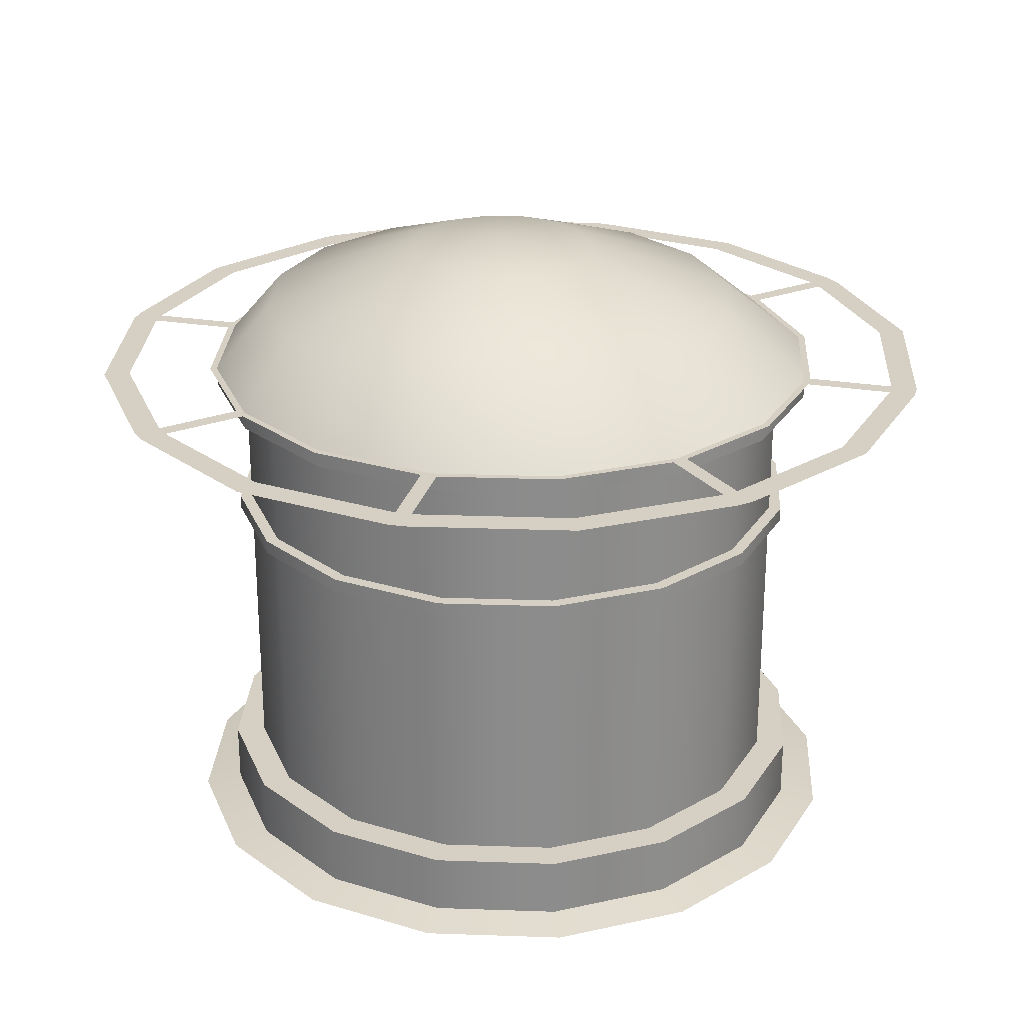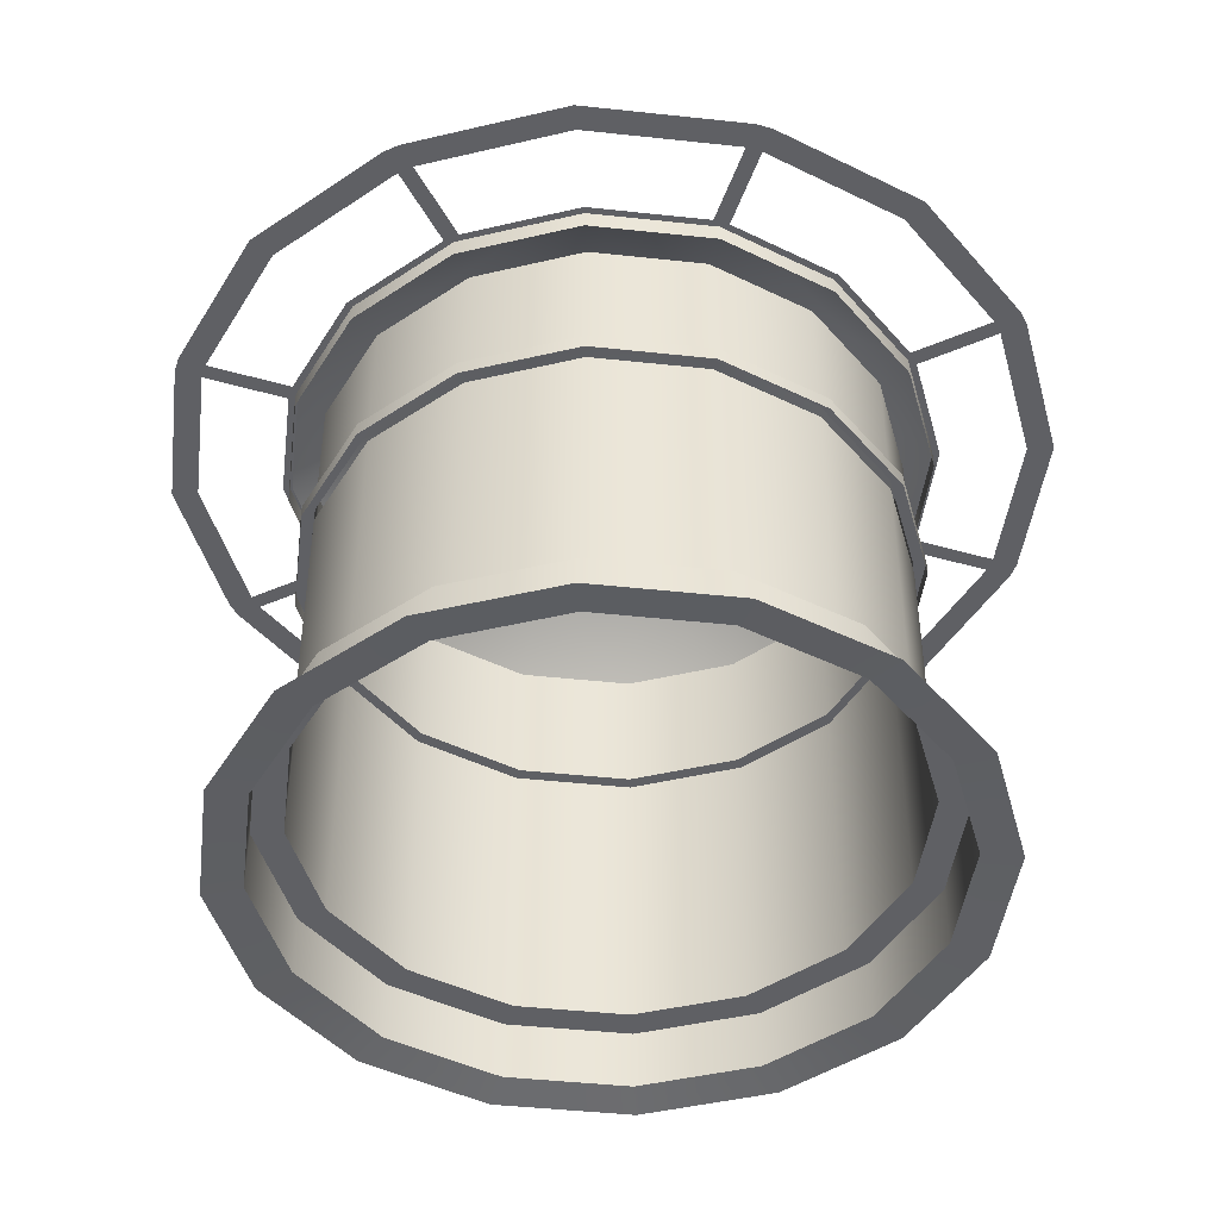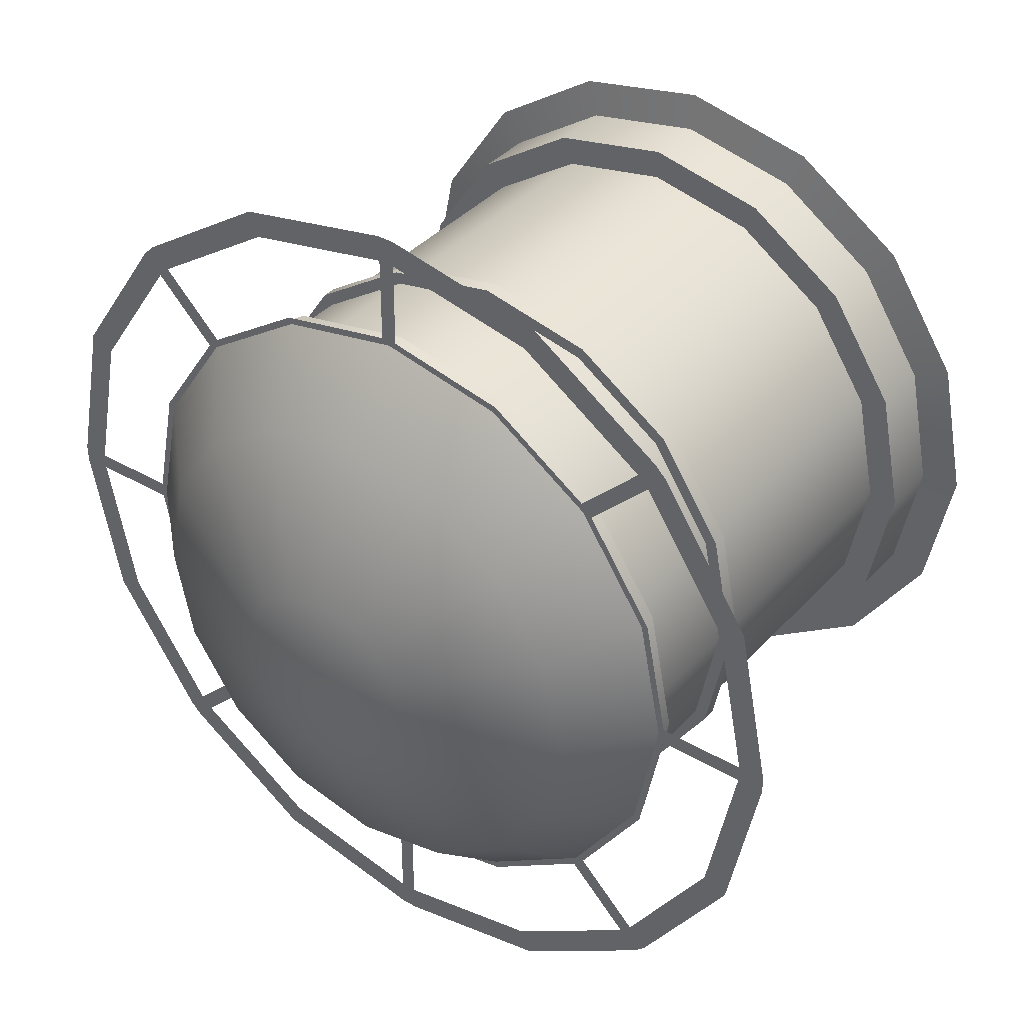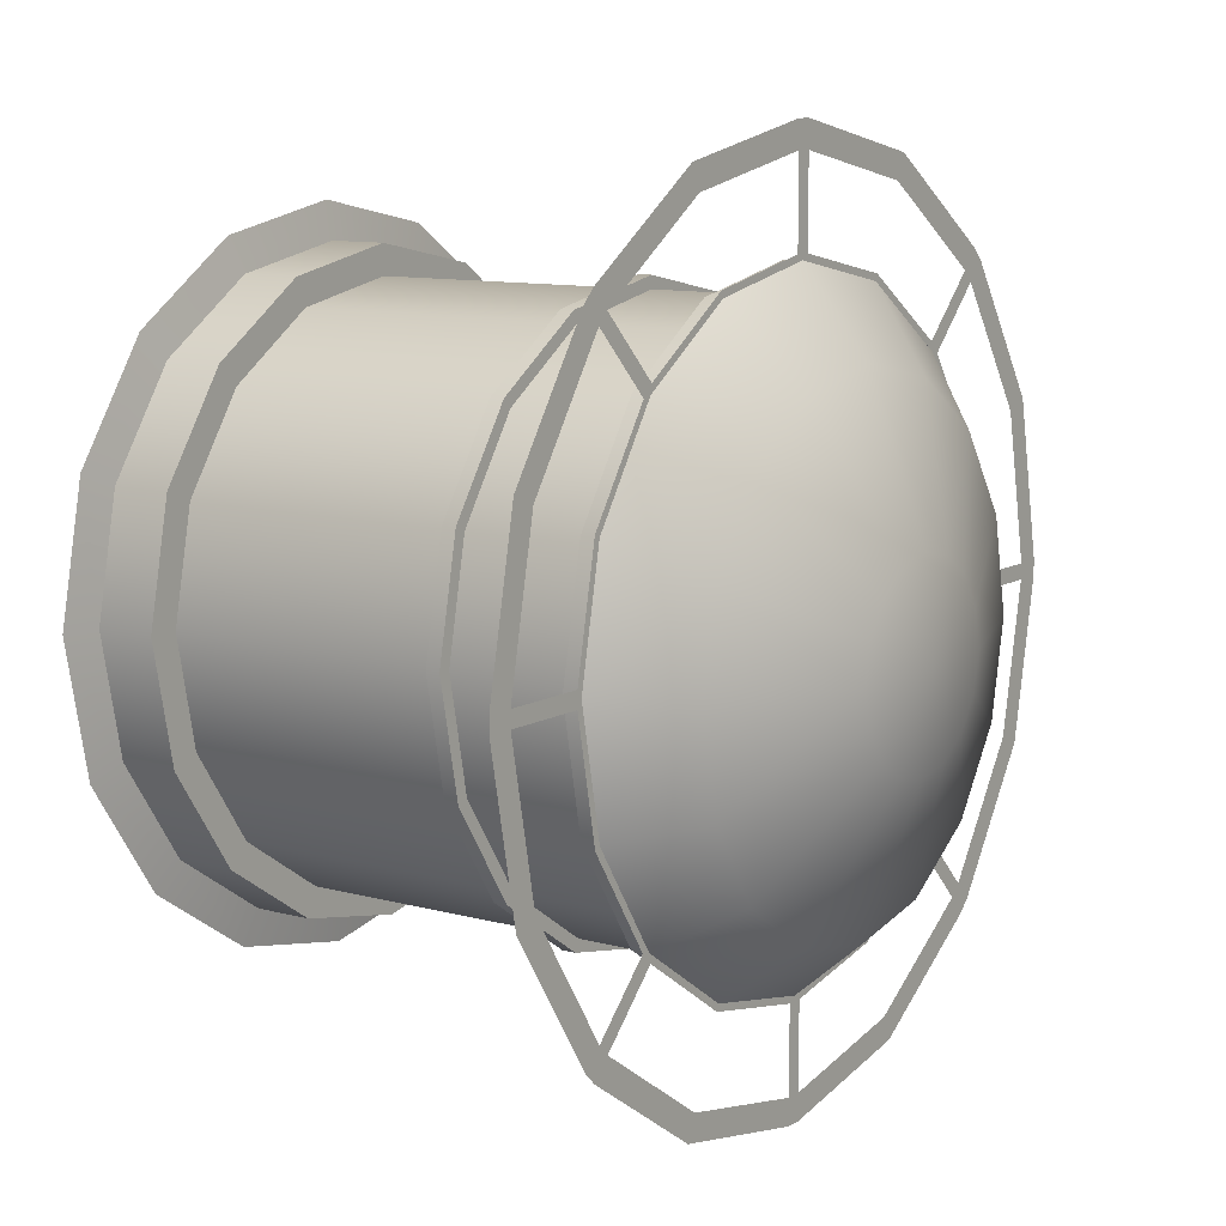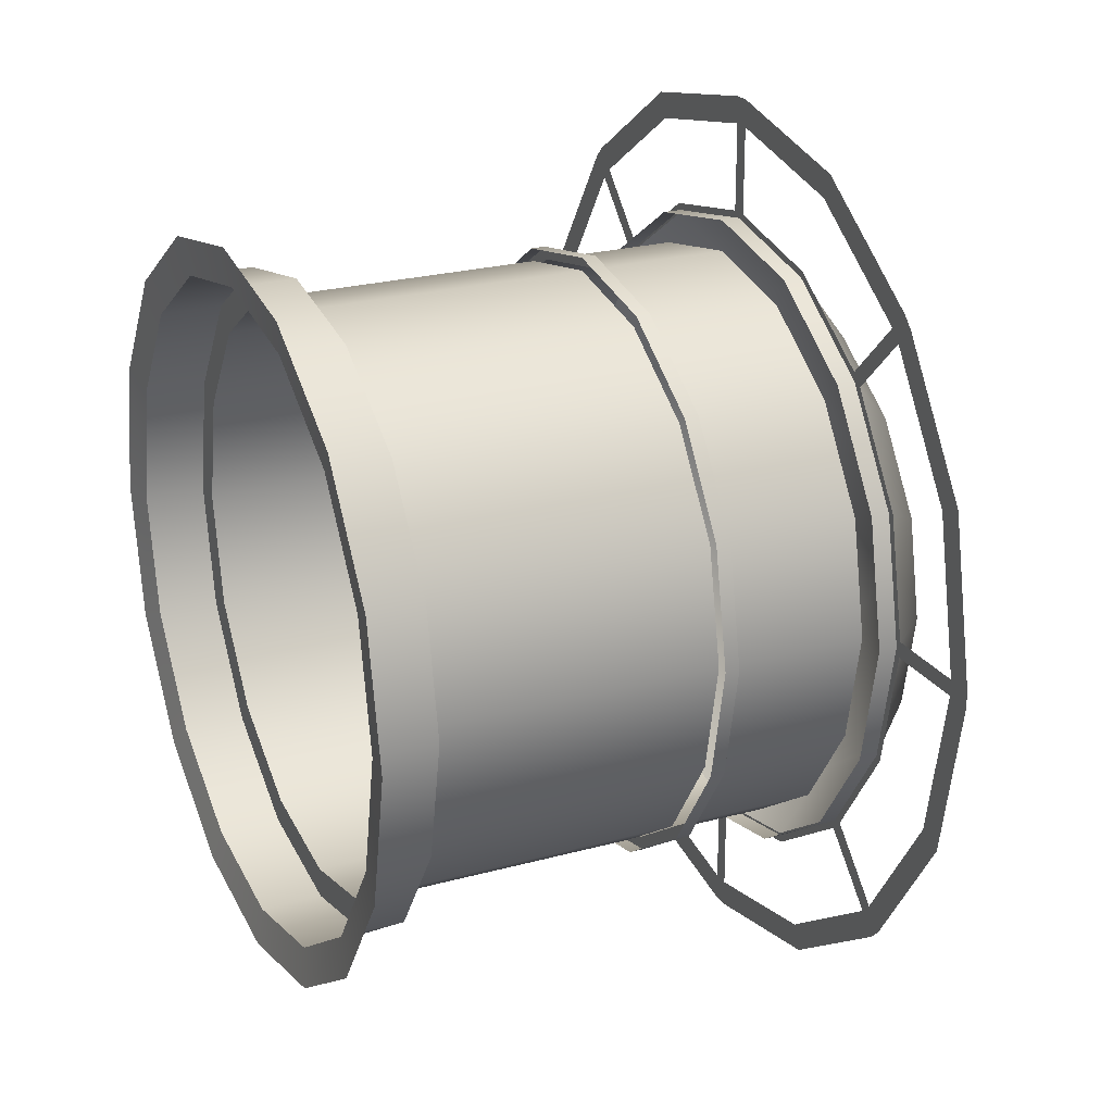
<metadata>
{"format":"obj","ext":"obj","renderer":"f3d","projection":"perspective","resolution":1024,"background":"white","views":[{"elev":26.1,"azim":-75.6,"up":"+Y"},{"elev":-44.8,"azim":116.6,"up":"+Y"},{"elev":38.0,"azim":-143.3,"up":"+Z"},{"elev":10.2,"azim":124.9,"up":"+Z"},{"elev":23.5,"azim":65.1,"up":"+Z"}]}
</metadata>
<code>
o Cylinder.003
v -0.08748 5.67 -4.524
v 0.08748 5.67 -3.58
v 0.08748 5.67 -4.524
v 0.09106 5.67 4.814
v -0.08748 5.67 4.524
v -0.09106 5.67 4.814
v -0.08748 5.67 -3.58
v 0.08748 5.67 -3.478
v -1.347 0.6994 -3.253
v -2.49 0.02685 -2.49
v -2.49 0.6994 -2.49
v 3.34 5.67 -3.469
v 3.261 5.67 -3.137
v 3.469 5.67 -3.34
v -3.253 0.02685 -1.347
v -3.253 0.6994 -1.347
v 3.253 0.6994 -1.347
v 2.49 0.02685 -2.49
v 2.49 0.6994 -2.49
v 3.253 0.6994 1.347
v 3.521 0.02685 0
v 3.521 0.6994 0
v 0 0.6994 3.521
v 1.347 0.02685 3.253
v 1.347 0.6994 3.253
v -3.521 0.02685 0
v -3.521 0.6994 0
v 2.49 0.02685 2.49
v 2.49 0.6994 2.49
v 3.58 5.67 0.08749
v 4.524 5.67 -0.08748
v 3.58 5.67 -0.08748
v -1.347 0.6994 3.253
v 0 0.02685 3.521
v -2.49 0.6994 2.49
v -1.347 0.02685 3.253
v 1.063 7.016 -0.1454
v 0.9824 7.016 -0.5523
v 0 7.117 -0.1454
v -0.09106 5.67 -4.814
v 0.09106 5.67 -4.814
v -0.08748 5.67 3.58
v 0.08748 5.67 4.524
v 0.08748 5.67 3.58
v 2.543 6.393 0.908
v 2.753 6.393 -0.1454
v -0.4069 7.016 0.837
v 0 7.016 0.918
v -0.7519 7.016 -0.8972
v -0.9824 7.016 -0.5523
v 0.7519 7.016 -0.8972
v 0.4069 7.016 -1.128
v 0.4069 7.016 0.837
v 0.7519 7.016 0.6065
v -1.063 7.016 -0.1454
v -0.9824 7.016 0.2616
v 0.9824 7.016 0.2616
v -0.7519 7.016 0.6065
v -0.4069 7.016 -1.128
v 0 7.016 -1.209
v 1.347 5.67 -3.253
v 1.946 6.393 -2.092
v 2.49 5.67 -2.489
v -2.543 6.393 -1.199
v -2.753 6.393 -0.1454
v 1.053 6.393 -2.688
v -2.543 6.393 0.908
v 2.543 6.393 -1.199
v 3.253 5.67 -1.347
v 1.946 6.393 1.801
v -1.946 6.393 1.801
v -3.253 5.67 1.347
v -2.49 5.67 2.49
v -1.946 6.393 -2.092
v -1.053 6.393 -2.688
v -1.347 5.67 -3.253
v -2.49 5.67 -2.49
v -3.253 5.67 -1.347
v -3.521 5.67 2e-06
v -1.053 6.393 2.398
v -1.347 5.67 3.253
v 3.639 -0.0401 -1.507
v 2.785 -0.0401 -2.785
v 1.053 6.393 2.398
v 2.49 5.67 2.49
v 1.347 5.67 3.253
v 0 6.393 -2.898
v 0 5.67 -3.521
v 3.253 5.67 1.347
v 0 6.393 2.607
v 3.521 5.67 2e-06
v 1.738 5.67 4.196
v 3.34 5.67 3.469
v 3.137 5.67 3.261
v -1.738 5.67 -4.196
v -1.849 5.67 -4.465
v -2.47 5.67 2.593
v -1.338 5.67 3.23
v -2.398 5.67 2.522
v 3.23 5.67 -1.338
v 2.593 5.67 -2.47
v 2.522 5.67 -2.398
v 4.196 5.67 1.738
v 4.814 5.67 0.09106
v 4.524 5.67 0.08749
v -3.23 5.67 -1.338
v -3.58 5.67 -0.08748
v -3.478 5.67 -0.08748
v 1.377 5.67 3.324
v 2.398 5.67 2.522
v 1.338 5.67 3.23
v 4.196 5.67 -1.738
v 4.814 5.67 -0.09106
v 4.465 5.67 -1.849
v -3.469 5.67 -3.34
v -4.196 5.67 -1.738
v -3.261 5.67 -3.137
v -2.593 5.67 -2.47
v -3.324 5.67 -1.377
v 2.522 5.67 2.398
v 3.324 5.67 1.377
v 3.23 5.67 1.338
v -3.324 5.67 1.377
v -2.522 5.67 2.398
v -3.23 5.67 1.338
v 0.08748 5.67 3.478
v -4.814 5.67 -0.09106
v -4.524 5.67 -0.08748
v -3.34 5.67 -3.469
v -3.137 5.67 -3.261
v 1.738 5.67 -4.196
v 1.849 5.67 -4.465
v -4.196 5.67 1.738
v -3.469 5.67 3.34
v -3.261 5.67 3.137
v -3.58 5.67 0.08749
v -3.478 5.67 0.08749
v 2.47 5.67 -2.593
v 1.338 5.67 -3.23
v 2.398 5.67 -2.522
v -1.738 5.67 4.196
v -1.377 5.67 3.324
v -0.08748 5.67 3.478
v -3.34 5.67 3.469
v -1.849 5.67 4.465
v 3.478 5.67 -0.08748
v 3.324 5.67 -1.377
v 3.478 5.67 0.08749
v -4.814 5.67 0.09106
v -4.524 5.67 0.08749
v -1.338 5.67 -3.23
v -0.08748 5.67 -3.478
v 3.253 0.02685 -1.347
v -2.593 5.67 2.47
v -3.137 5.67 3.261
v -3.253 0.02685 1.347
v -3.253 0.6994 1.347
v 3.137 5.67 -3.261
v 3.253 0.02685 1.347
v 3.261 5.67 3.137
v 0 0.6994 -3.521
v -1.347 0.02686 -3.253
v -2.398 5.67 -2.522
v -2.47 5.67 -2.593
v -2.49 0.02685 2.49
v 1.347 0.02686 -3.253
v 1.347 0.6994 -3.253
v 2.593 5.67 2.47
v 2.47 5.67 2.593
v 3.469 5.67 3.34
v 0 -0.04011 3.938
v 1.507 -0.04011 3.639
v -2.785 -0.0401 2.785
v -1.507 -0.04011 3.639
v 3.938 -0.0401 -0
v 0 -0.0401 -3.938
v -1.507 -0.0401 -3.639
v -3.639 -0.0401 -1.507
v -3.938 -0.0401 -0
v 2.785 -0.0401 2.785
v 3.639 -0.0401 1.507
v -2.785 -0.0401 -2.785
v 0 0.02686 -3.521
v 1.507 -0.0401 -3.639
v -3.639 -0.0401 1.507
v 0 5.47 -3.521
v 1.347 5.47 -3.253
v -2.252 0.6994 -2.252
v -2.49 5.47 2.49
v -1.347 5.47 -3.253
v -2.252 0.6994 2.252
v 3.253 5.47 1.347
v -3.253 5.47 1.347
v 1.219 0.6994 -2.942
v 3.253 5.47 -1.347
v -1.347 5.47 3.253
v 2.942 0.6994 -1.219
v 0 5.47 3.521
v 0 5.67 3.521
v 2.49 5.47 2.49
v 3.185 0.6994 0
v -3.521 5.47 2e-06
v 1.347 5.47 3.253
v 3.521 5.47 2e-06
v 2.942 0.6994 1.219
v 2.49 5.47 -2.489
v -3.185 0.6994 0
v -3.253 5.47 -1.347
v -2.49 5.47 -2.49
v 3.185 5.47 2e-06
v 2.942 3.986 -1.219
v 2.942 5.47 -1.219
v -1.219 5.47 -2.942
v -2.252 3.986 -2.252
v -2.252 5.47 -2.252
v 1.219 5.47 -2.942
v 0 3.986 -3.185
v 0 5.47 -3.185
v -2.252 5.47 2.252
v -1.219 3.986 2.942
v -1.219 5.47 2.942
v -2.942 3.831 -1.219
v -3.185 3.831 2e-06
v 2.942 3.831 1.219
v 3.185 3.831 2e-06
v -2.942 3.986 -1.219
v -2.942 5.47 -1.219
v -2.942 5.47 1.219
v -3.185 3.986 2e-06
v -2.942 3.986 1.219
v -2.252 3.986 2.252
v 2.252 5.47 -2.252
v 1.219 3.986 -2.942
v 0 5.47 3.185
v 1.219 3.986 2.942
v 1.219 5.47 2.942
v 0 3.986 3.185
v 2.252 3.986 2.252
v 2.252 5.47 2.252
v 2.252 3.986 -2.252
v 2.942 3.986 1.219
v 2.942 5.47 1.219
v 2.252 0.6994 -2.252
v -1.219 0.6994 2.942
v -1.219 0.6994 -2.942
v -2.942 0.6994 1.219
v 1.219 0.6994 2.942
v 0 0.6994 -3.185
v -2.942 0.6994 -1.219
v 2.252 0.6994 2.252
v 0 0.6994 3.185
v -1.219 3.831 -2.942
v -2.252 3.831 -2.252
v 2.942 3.831 -1.219
v 2.252 3.831 -2.252
v -1.219 3.831 2.942
v 0 3.831 3.185
v -2.942 3.831 1.219
v 1.219 3.831 2.942
v 2.252 3.831 2.252
v -2.252 3.831 2.252
v 3.185 3.986 2e-06
v -3.185 5.47 2e-06
v 1.219 3.831 -2.942
v 0 3.831 -3.185
v -1.219 3.986 -2.942
v 3.323 3.986 2e-06
v 0 3.986 3.323
v 0 3.986 -3.323
v -1.272 3.986 -3.07
v 2.35 3.986 2.35
v 3.07 3.986 1.272
v 3.07 3.986 -1.272
v 2.35 3.986 -2.35
v -3.07 3.986 1.272
v -3.323 3.986 2e-06
v -2.35 3.831 -2.35
v -1.272 3.831 -3.07
v -3.07 3.831 -1.272
v -2.35 3.986 -2.35
v 2.35 3.831 -2.35
v 3.07 3.831 -1.272
v 3.323 3.831 2e-06
v 3.07 3.831 1.272
v 1.272 3.831 3.07
v 0 3.831 3.323
v -3.323 3.831 2e-06
v -3.07 3.986 -1.272
v 2.35 3.831 2.35
v 1.272 3.986 3.07
v -1.272 3.986 3.07
v -1.272 3.831 3.07
v -2.35 3.986 2.35
v -2.35 3.831 2.35
v -3.07 3.831 1.272
v 0 3.831 -3.323
v 1.272 3.831 -3.07
v 1.272 3.986 -3.07
v 1.849 5.67 4.465
v 4.465 5.67 1.849
v -4.465 5.67 -1.849
v -2.522 5.67 -2.398
v -4.465 5.67 1.849
v 1.377 5.67 -3.324
v -1.377 5.67 -3.324
f 1 2 3
f 4 5 6
f 7 8 2
f 9 10 11
f 12 13 14
f 11 15 16
f 17 18 19
f 20 21 22
f 23 24 25
f 16 26 27
f 25 28 29
f 30 31 32
f 33 34 23
f 35 36 33
f 37 38 39
f 40 3 41
f 42 43 44
f 37 45 46
f 47 48 39
f 49 50 39
f 51 52 39
f 53 54 39
f 55 56 39
f 57 37 39
f 58 47 39
f 59 49 39
f 38 51 39
f 48 53 39
f 52 60 39
f 50 55 39
f 54 57 39
f 56 58 39
f 60 59 39
f 61 62 63
f 55 64 65
f 52 62 66
f 67 55 65
f 68 37 46
f 63 68 69
f 57 70 45
f 71 72 73
f 74 59 75
f 74 76 77
f 65 78 79
f 64 77 78
f 71 47 58
f 80 73 81
f 64 49 74
f 18 82 83
f 54 84 70
f 85 84 86
f 87 52 66
f 88 66 61
f 46 69 68
f 75 88 76
f 89 70 85
f 53 90 84
f 59 87 75
f 67 79 72
f 71 56 67
f 81 90 80
f 91 45 89
f 90 86 84
f 92 93 94
f 95 40 96
f 97 98 99
f 100 101 102
f 103 104 105
f 106 107 108
f 109 110 111
f 112 113 114
f 115 116 117
f 106 118 119
f 120 121 122
f 123 124 125
f 44 111 126
f 116 127 128
f 95 129 130
f 131 12 132
f 133 134 135
f 4 92 43
f 136 125 137
f 138 139 140
f 112 14 13
f 141 6 5
f 142 143 98
f 139 2 8
f 141 144 145
f 131 41 3
f 146 147 100
f 122 30 148
f 149 133 150
f 7 151 152
f 22 153 17
f 105 113 31
f 118 130 117
f 154 155 97
f 149 128 127
f 27 156 157
f 101 158 138
f 29 159 20
f 44 143 42
f 93 160 94
f 154 99 124
f 101 140 102
f 108 136 137
f 161 162 9
f 118 163 164
f 150 107 128
f 157 165 35
f 148 32 146
f 19 166 167
f 144 135 134
f 168 94 160
f 129 117 130
f 168 110 169
f 170 103 160
f 90 47 80
f 24 171 172
f 36 173 174
f 153 175 82
f 162 176 177
f 26 178 179
f 10 178 15
f 36 171 34
f 159 180 181
f 21 181 175
f 156 173 165
f 180 24 172
f 182 162 177
f 166 176 183
f 18 184 166
f 26 185 156
f 151 164 163
f 167 183 161
f 61 186 88
f 63 187 61
f 16 188 11
f 72 189 73
f 88 190 76
f 33 191 35
f 85 192 89
f 79 193 72
f 161 194 167
f 91 195 69
f 73 196 81
f 19 197 17
f 81 198 199
f 86 200 85
f 17 201 22
f 78 202 79
f 199 203 86
f 89 204 91
f 20 201 205
f 69 206 63
f 157 207 27
f 77 208 78
f 76 209 77
f 210 211 212
f 213 214 215
f 216 217 218
f 219 220 221
f 222 207 223
f 224 201 225
f 215 226 227
f 228 229 230
f 228 231 219
f 232 233 216
f 234 235 236
f 221 237 234
f 236 238 239
f 212 240 232
f 239 241 242
f 167 243 19
f 23 244 33
f 11 245 9
f 35 246 157
f 29 247 25
f 9 248 161
f 16 207 249
f 20 250 29
f 23 247 251
f 252 188 253
f 253 249 222
f 254 243 255
f 225 197 254
f 256 251 257
f 223 246 258
f 259 250 260
f 257 247 259
f 261 244 256
f 242 262 210
f 227 229 263
f 260 205 224
f 264 248 265
f 258 191 261
f 255 194 264
f 218 266 213
f 241 267 262
f 220 268 237
f 266 269 270
f 235 271 238
f 241 271 272
f 240 273 274
f 229 275 230
f 226 276 229
f 265 245 252
f 277 270 278
f 279 280 277
f 281 273 282
f 283 272 284
f 285 268 286
f 287 288 279
f 289 290 285
f 286 291 292
f 292 293 294
f 282 267 283
f 295 276 287
f 284 271 289
f 278 269 296
f 294 275 295
f 297 274 281
f 296 298 297
f 231 275 293
f 214 270 280
f 220 293 291
f 235 268 290
f 240 298 233
f 262 273 211
f 214 288 226
f 233 269 217
f 51 68 62
f 1 7 2
f 4 43 5
f 7 152 8
f 9 162 10
f 12 158 13
f 11 10 15
f 17 153 18
f 20 159 21
f 23 34 24
f 16 15 26
f 25 24 28
f 30 105 31
f 33 36 34
f 35 165 36
f 40 1 3
f 42 5 43
f 37 57 45
f 61 66 62
f 55 50 64
f 52 51 62
f 67 56 55
f 68 38 37
f 63 62 68
f 57 54 70
f 71 67 72
f 74 49 59
f 74 75 76
f 65 64 78
f 64 74 77
f 71 80 47
f 80 71 73
f 64 50 49
f 18 153 82
f 54 53 84
f 85 70 84
f 87 60 52
f 88 87 66
f 46 91 69
f 75 87 88
f 89 45 70
f 53 48 90
f 59 60 87
f 67 65 79
f 71 58 56
f 81 199 90
f 91 46 45
f 90 199 86
f 92 299 93
f 95 1 40
f 97 142 98
f 100 147 101
f 103 300 104
f 106 119 107
f 109 169 110
f 112 31 113
f 115 301 116
f 106 302 118
f 120 168 121
f 123 154 124
f 44 109 111
f 116 301 127
f 95 96 129
f 131 158 12
f 133 303 134
f 4 299 92
f 136 123 125
f 138 304 139
f 112 114 14
f 141 145 6
f 142 42 143
f 139 304 2
f 141 155 144
f 131 132 41
f 146 32 147
f 122 121 30
f 149 303 133
f 7 305 151
f 22 21 153
f 105 104 113
f 118 164 130
f 154 135 155
f 149 150 128
f 27 26 156
f 101 13 158
f 29 28 159
f 44 126 143
f 93 170 160
f 154 97 99
f 101 138 140
f 108 107 136
f 161 183 162
f 118 302 163
f 150 136 107
f 157 156 165
f 148 30 32
f 19 18 166
f 144 155 135
f 168 169 94
f 129 115 117
f 168 120 110
f 170 300 103
f 90 48 47
f 24 34 171
f 36 165 173
f 153 21 175
f 162 183 176
f 26 15 178
f 10 182 178
f 36 174 171
f 159 28 180
f 21 159 181
f 156 185 173
f 180 28 24
f 182 10 162
f 166 184 176
f 18 83 184
f 26 179 185
f 151 305 164
f 167 166 183
f 61 187 186
f 63 206 187
f 16 249 188
f 72 193 189
f 88 186 190
f 33 244 191
f 85 200 192
f 79 202 193
f 161 248 194
f 91 204 195
f 73 189 196
f 19 243 197
f 81 196 198
f 86 203 200
f 17 197 201
f 78 208 202
f 199 198 203
f 89 192 204
f 20 22 201
f 69 195 206
f 157 246 207
f 77 209 208
f 76 190 209
f 210 262 211
f 213 266 214
f 216 233 217
f 219 231 220
f 222 249 207
f 224 205 201
f 215 214 226
f 228 263 229
f 228 230 231
f 232 240 233
f 234 237 235
f 221 220 237
f 236 235 238
f 212 211 240
f 239 238 241
f 167 194 243
f 23 251 244
f 11 188 245
f 35 191 246
f 29 250 247
f 9 245 248
f 16 27 207
f 20 205 250
f 23 25 247
f 252 245 188
f 253 188 249
f 254 197 243
f 225 201 197
f 256 244 251
f 223 207 246
f 259 247 250
f 257 251 247
f 261 191 244
f 242 241 262
f 227 226 229
f 260 250 205
f 264 194 248
f 258 246 191
f 255 243 194
f 218 217 266
f 241 272 267
f 220 291 268
f 266 217 269
f 235 290 271
f 241 238 271
f 240 211 273
f 229 276 275
f 226 288 276
f 265 248 245
f 277 280 270
f 279 288 280
f 281 274 273
f 283 267 272
f 285 290 268
f 287 276 288
f 289 271 290
f 286 268 291
f 292 291 293
f 282 273 267
f 295 275 276
f 284 272 271
f 278 270 269
f 294 293 275
f 297 298 274
f 296 269 298
f 231 230 275
f 214 266 270
f 220 231 293
f 235 237 268
f 240 274 298
f 262 267 273
f 214 280 288
f 233 298 269
f 51 38 68

</code>
